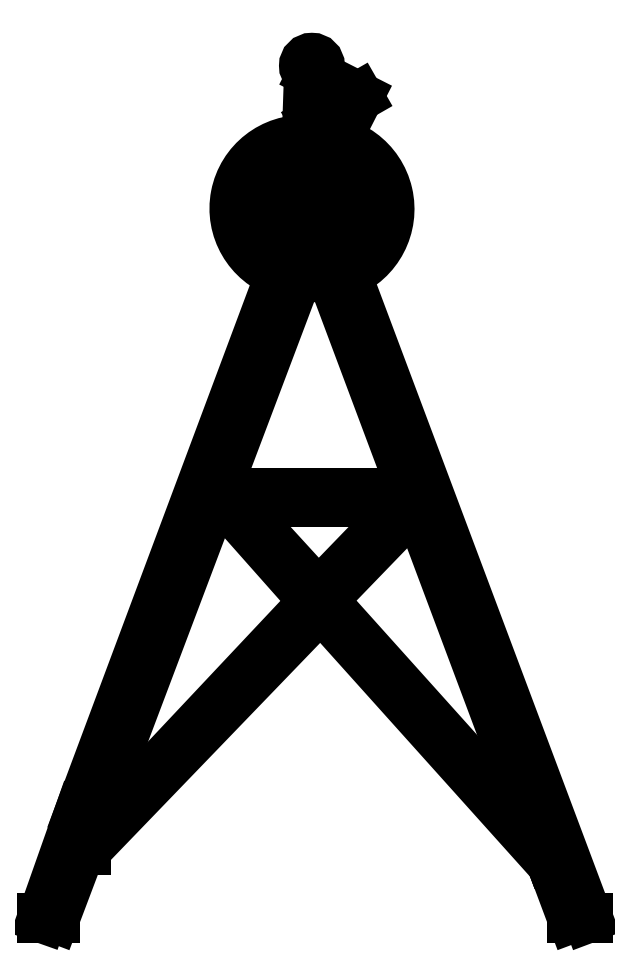
<metadata>
{"format":"dxf","ext":"dxf","renderer":"ezdxf+matplotlib","layout":"modelspace","background":"white","min_lineweight":24,"dpi":150}
</metadata>
<code>
0
SECTION
2
ENTITIES
0
CIRCLE
8
0
10
-0.0732
20
6.954
30
0
40
0.1493
210
0
220
0
230
1
0
LINE
8
0
10
-0.05572
20
6.805
30
0
11
0.8057
21
6.368
31
0
0
LINE
8
0
10
0.8057
20
6.368
30
0
11
-0.01461
21
5.899
31
0
0
LINE
8
0
10
-0.01461
20
5.899
30
0
11
-0.01461
21
5.547
31
0
0
ARC
8
0
10
0.08526
20
4.243
30
0
40
1.308
210
-0
220
0
230
1
50
-68.19
51
94.38
0
ARC
8
0
10
-0.2416
20
4.254
30
0
40
1.295
210
0
220
-0
230
1
50
86.87
51
251.2
0
LWPOLYLINE
8
0
90
4
70
1
43
0
10
0.02055
20
5.313
42
-0.8553
10
0.4073
20
3.262
10
0.3252
20
3.532
42
0.848
10
-0.01461
20
5.02
0
LWPOLYLINE
8
0
90
4
70
1
43
0
10
-0.5654
20
3.262
42
-0.85
10
-0.141
20
5.313
10
-0.1277
20
5.02
42
0.8868
10
-0.4834
20
3.555
0
ARC
8
0
10
0.085
20
8.975
30
0
40
6.022
210
0
220
0
230
1
50
265.8
51
272.2
0
LWPOLYLINE
8
0
90
4
70
1
43
0
10
0.1826
20
3.188
42
-0.09742
10
-0.2476
20
3.176
10
-0.1904
20
3.496
10
0.1026
20
3.496
0
LINE
8
0
10
-0.1708
20
5.547
30
0
11
-0.1277
21
6.815
31
0
0
LINE
8
0
10
0.5713
20
3.028
30
0
11
5.142
21
-9.16
31
0
0
LINE
8
0
10
5.142
20
-9.16
30
0
11
4.849
21
-9.16
31
0
0
LINE
8
0
10
4.849
20
-9.16
30
0
11
0.3135
21
2.957
31
0
0
LINE
8
0
10
-0.3545
20
2.969
30
0
11
-4.933
21
-9.16
31
0
0
LINE
8
0
10
-4.933
20
-9.16
30
0
11
-5.171
21
-9.16
31
0
0
LINE
8
0
10
-5.171
20
-9.16
30
0
11
-4.468
21
-7.168
31
0
0
LINE
8
0
10
-4.468
20
-7.168
30
0
11
-0.6591
21
3.028
31
0
0
LINE
8
0
10
1.844
20
-1.131
30
0
11
-1.902
21
-1.131
31
0
0
LINE
8
0
10
1.909
20
-1.304
30
0
11
-1.968
21
-1.304
31
0
0
LINE
8
0
10
1.909
20
-1.304
30
0
11
0.126
21
-3.148
31
0
0
LINE
8
0
10
1.725
20
-1.304
30
0
11
0.04846
21
-3.038
31
0
0
LINE
8
0
10
0.04846
20
-3.038
30
0
11
-1.538
21
-1.304
31
0
0
LINE
8
0
10
-1.687
20
-1.304
30
0
11
-0.02954
21
-3.174
31
0
0
LINE
8
0
10
-0.02954
20
-3.174
30
0
11
-4.116
21
-7.519
31
0
0
LINE
8
0
10
-4.116
20
-7.519
30
0
11
-4.446
21
-7.87
31
0
0
LINE
8
0
10
0.126
20
-3.148
30
0
11
4.366
21
-7.87
31
0
0
LINE
8
0
10
4.366
20
-7.87
30
0
11
4.416
21
-8.003
31
0
0
LINE
8
0
10
4.366
20
-7.87
30
0
11
4.416
21
-8.003
31
0
0
LINE
8
0
10
-4.352
20
-7.87
30
0
11
-4.446
21
-7.87
31
0
0
LINE
8
0
10
0.09572
20
-3.266
30
0
11
4.463
21
-8.129
31
0
0
LINE
8
0
10
0.09572
20
-3.266
30
0
11
-4.512
21
-8.044
31
0
0
CIRCLE
8
0
10
-0.06103
20
4.277
30
0
40
0.498
210
0
220
0
230
1
0
CIRCLE
8
0
10
-0.06252
20
4.276
30
0
40
0.4102
210
0
220
0
230
1
0
LINE
8
0
10
-0.4754
20
4.554
30
0
11
-0.4092
21
4.495
31
0
0
LINE
8
0
10
0.2842
20
4.495
30
0
11
0.3462
21
4.564
31
0
0
LINE
8
0
10
-0.4092
20
4.056
30
0
11
-0.4754
21
4.001
31
0
0
LINE
8
0
10
0.2842
20
4.056
30
0
11
0.3429
21
3.986
31
0
0
ENDSEC
0
EOF

</code>
